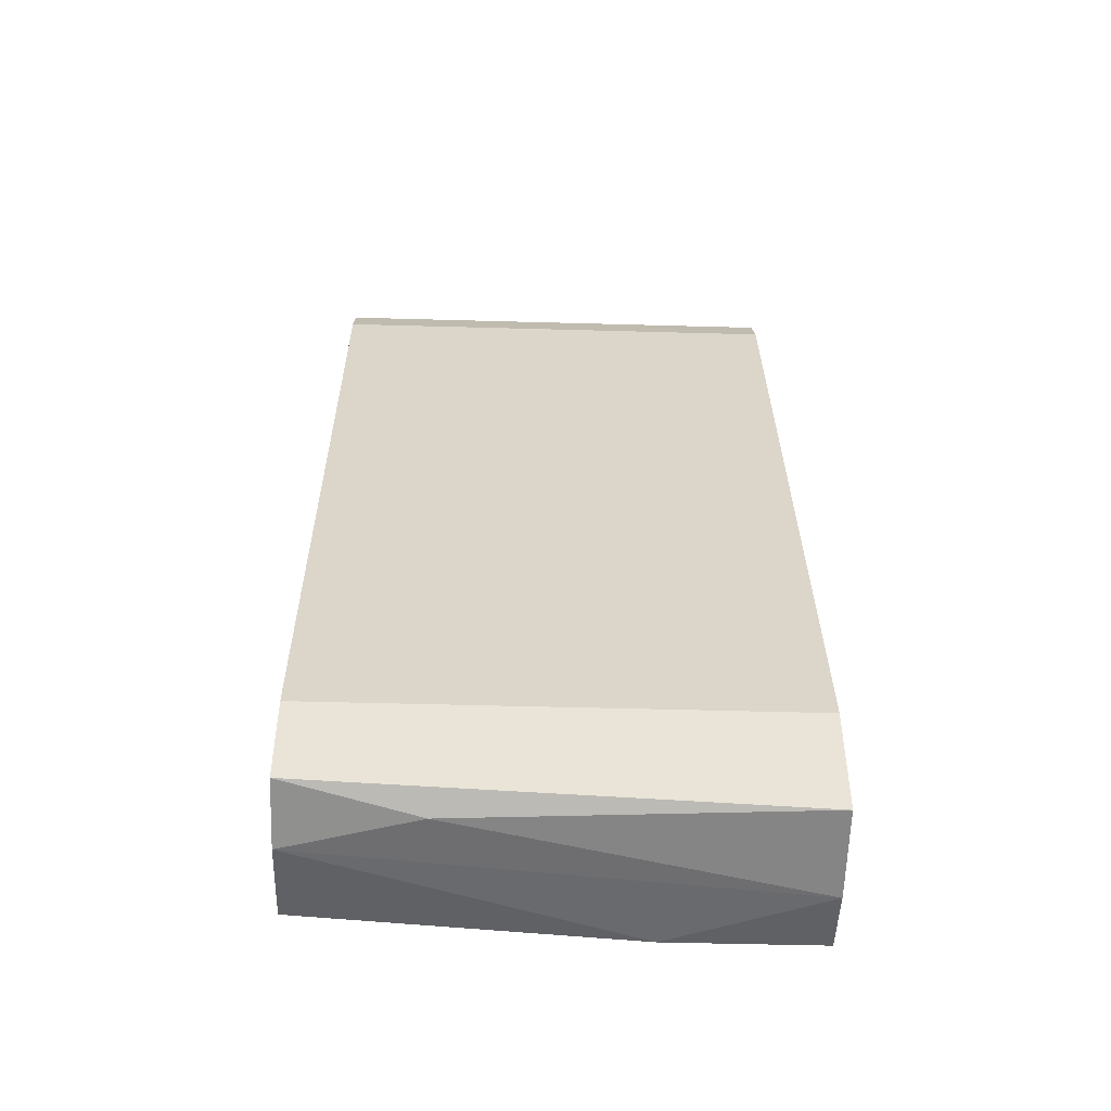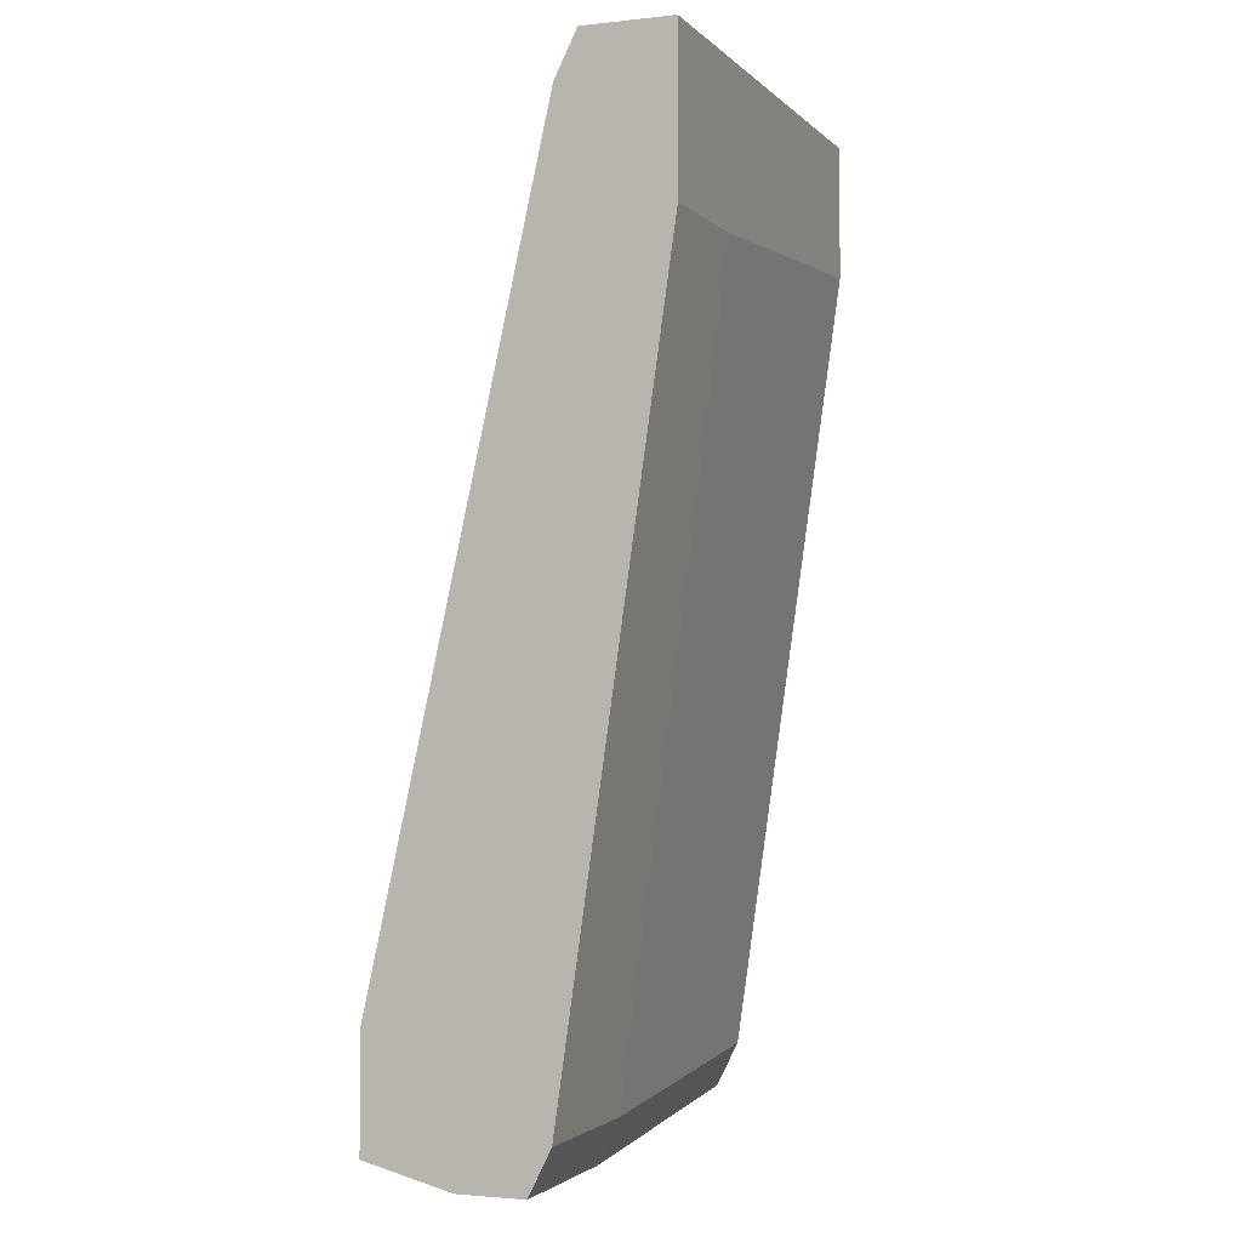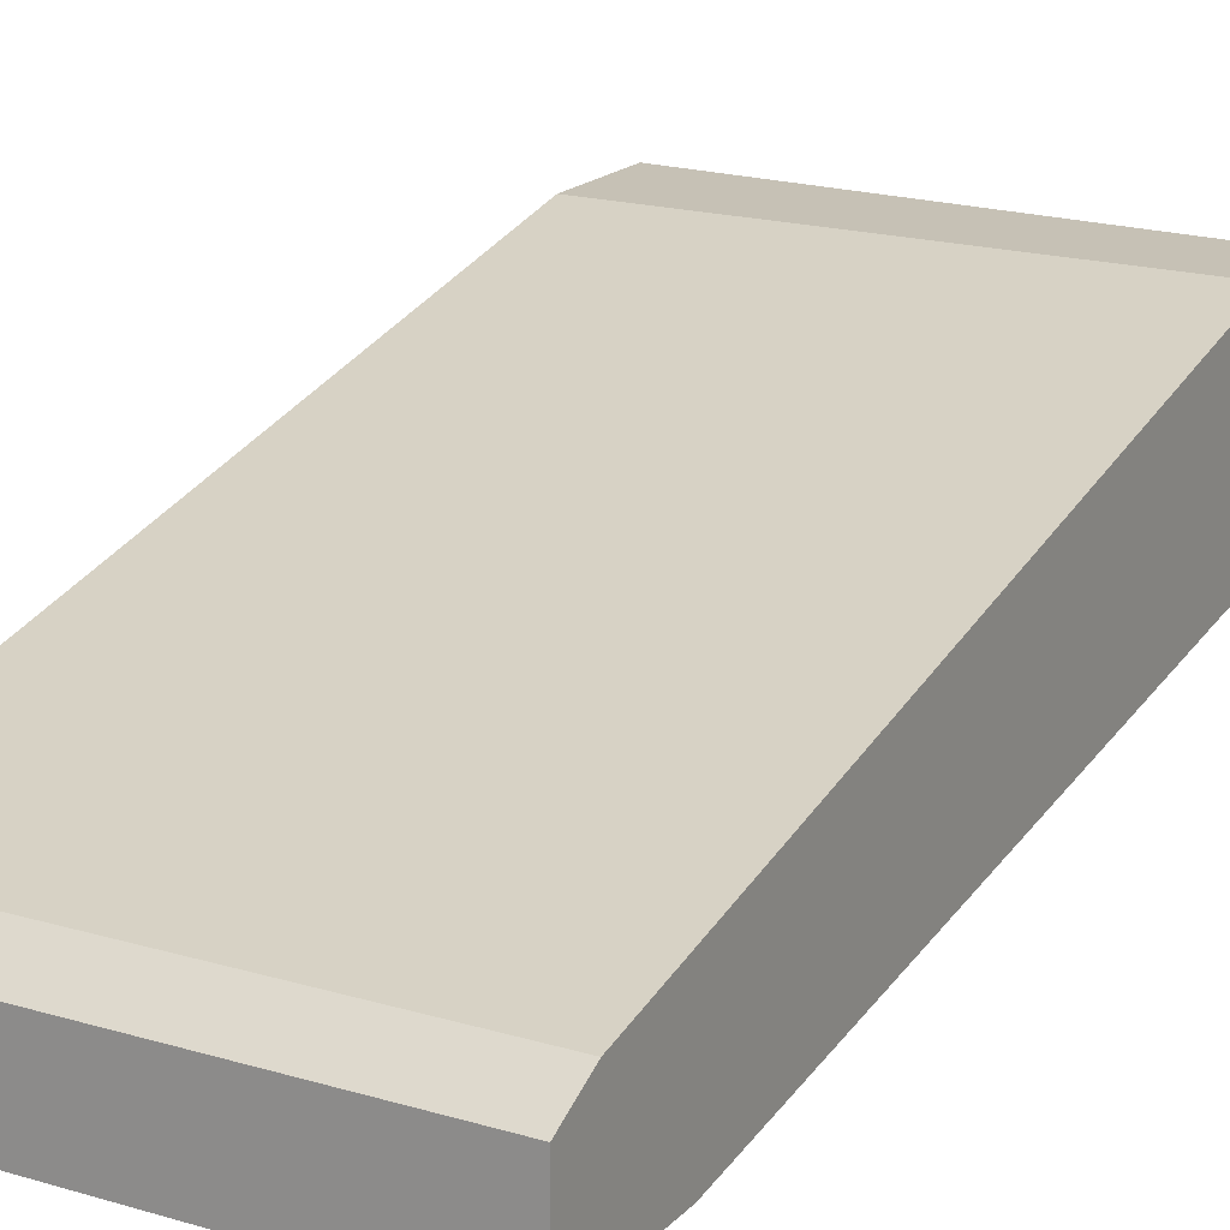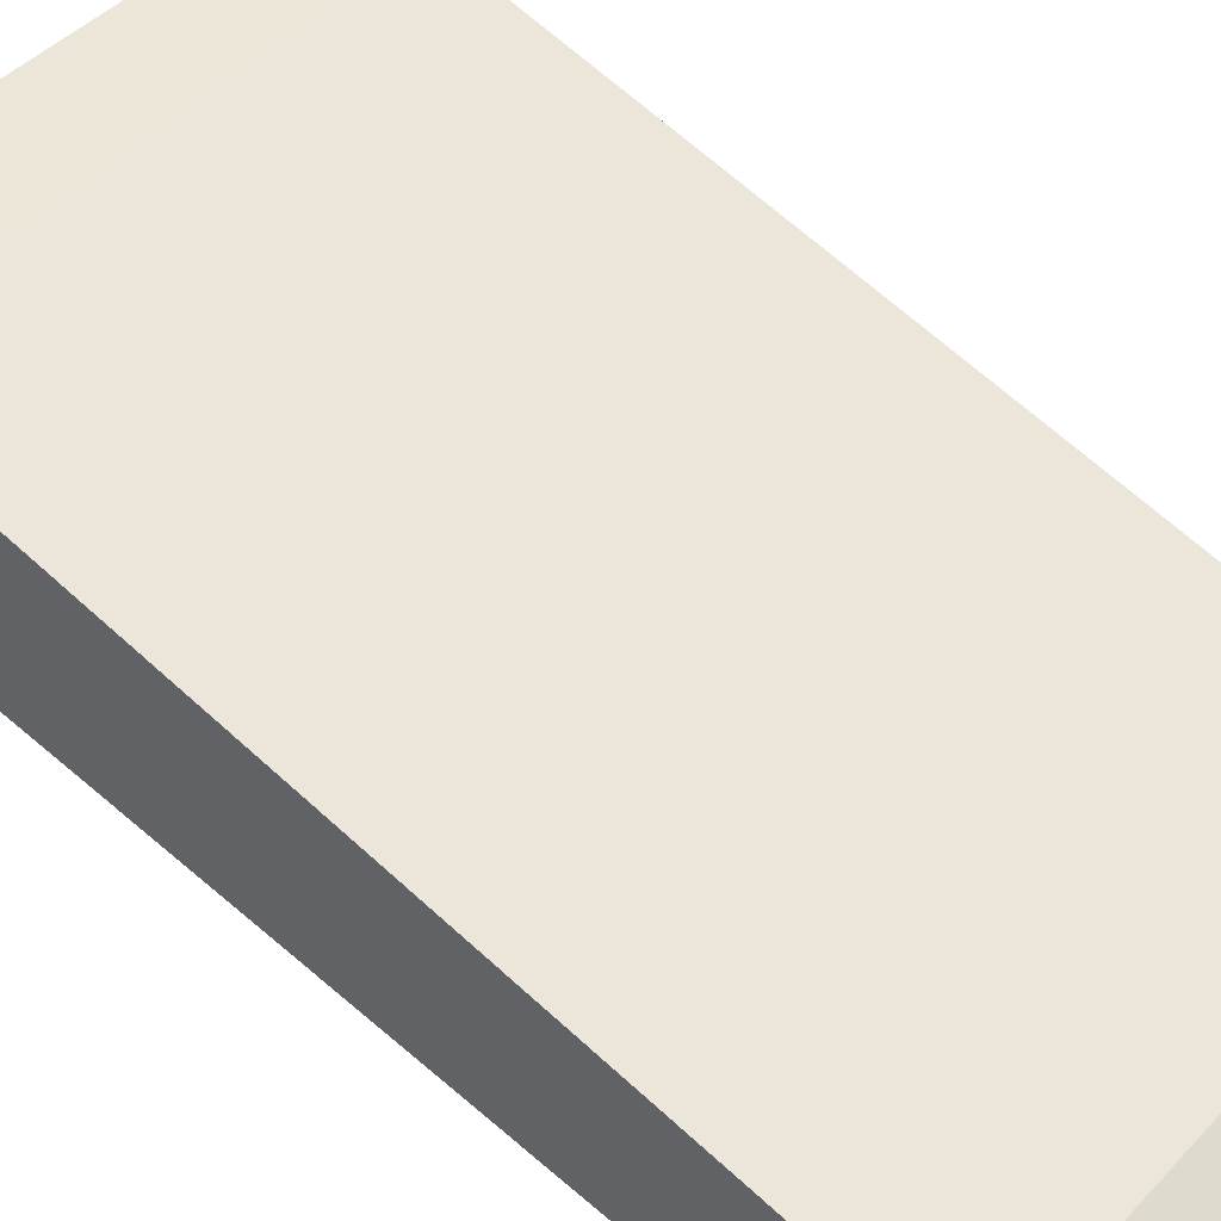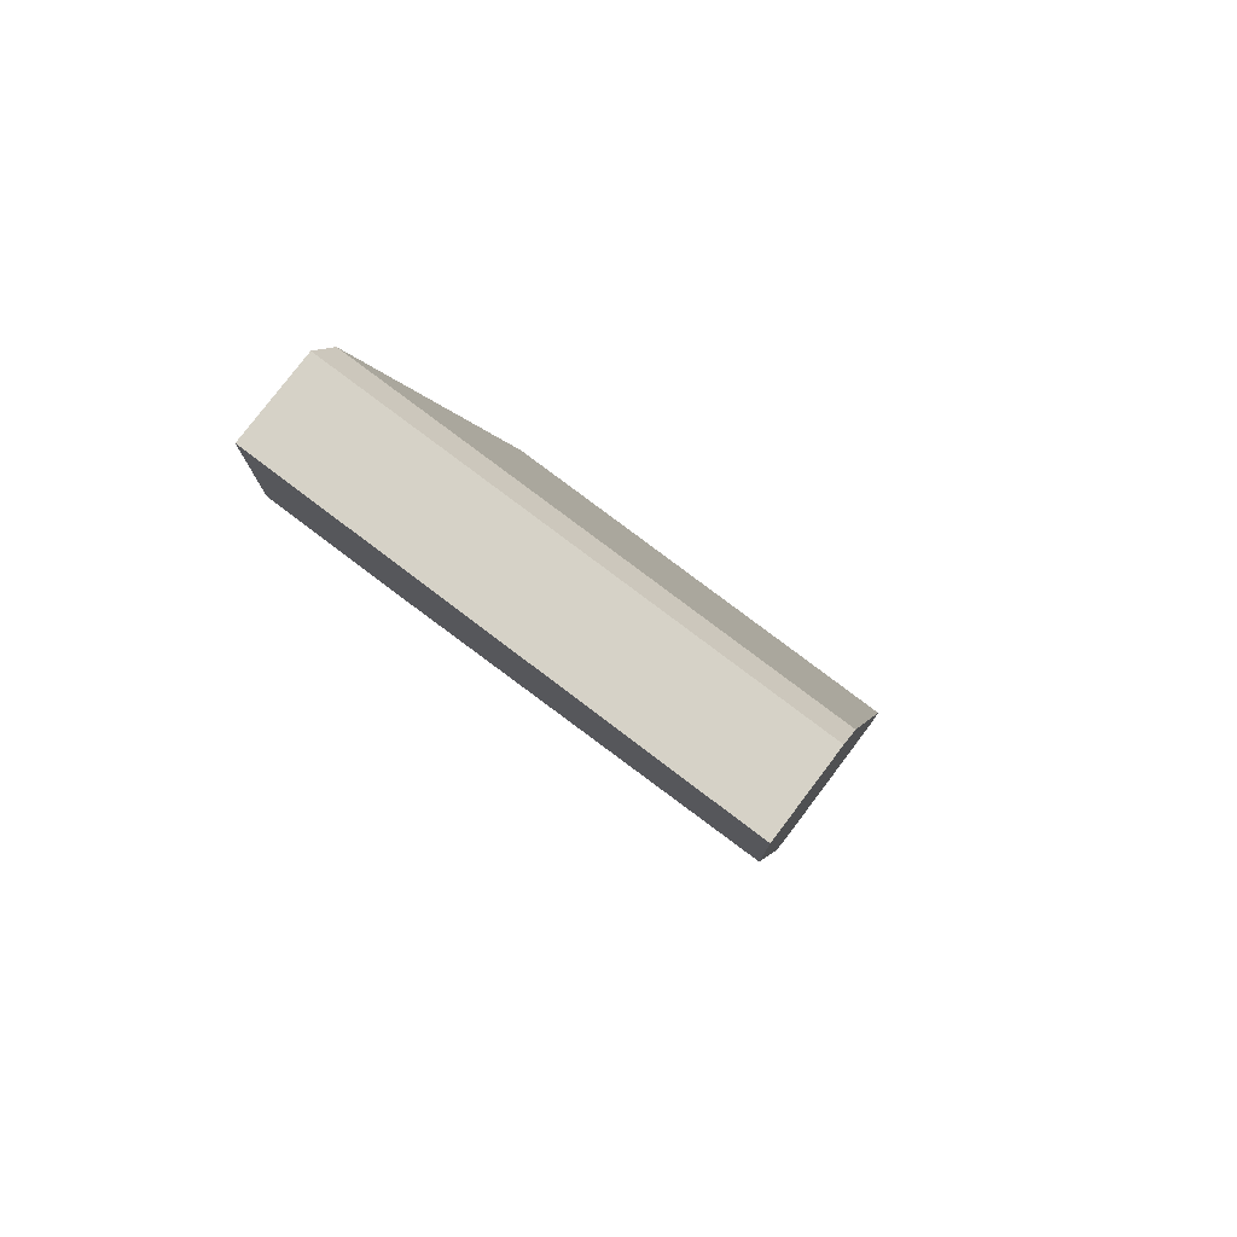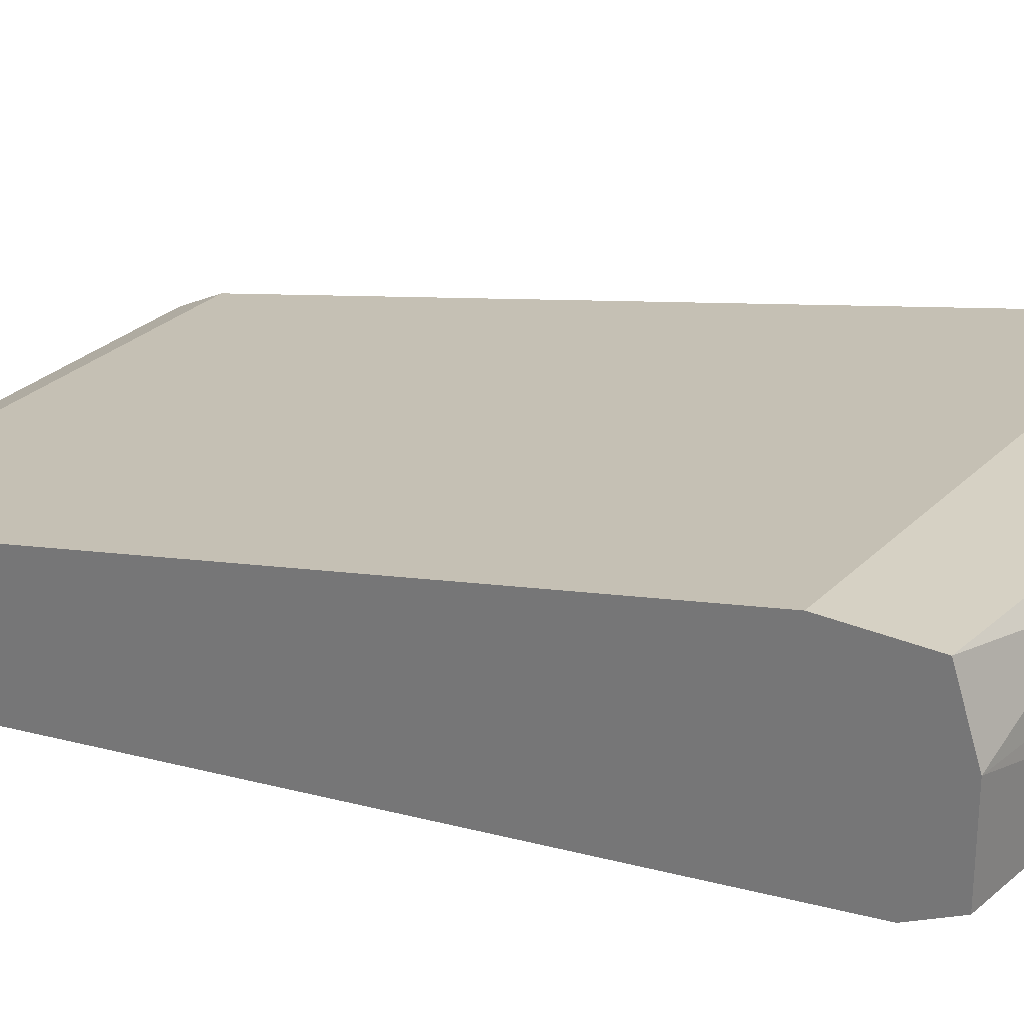
<metadata>
{"format":"obj","ext":"obj","renderer":"f3d","projection":"perspective","resolution":1024,"background":"white","views":[{"elev":-47.7,"azim":-1.8,"up":"+Y"},{"elev":-2.3,"azim":111.1,"up":"+Y"},{"elev":18.7,"azim":-150.5,"up":"+Z"},{"elev":49.1,"azim":130.5,"up":"+Z"},{"elev":78.5,"azim":-142.9,"up":"+Y"},{"elev":27.0,"azim":-56.1,"up":"+Z"}]}
</metadata>
<code>
v -0.003312 -0.0454 -0.05305
v -0.00974 -0.04432 -0.05198
v -0.00974 -0.04326 -0.06055
v -0.00974 -0.0454 -0.05519
v -0.00974 -0.0454 -0.05947
v -0.00974 0.000654 -0.0659
v -0.00974 0.000654 -0.06162
v -0.00974 -0.001491 -0.06055
v -0.00974 -0.005776 -0.0659
v -0.00974 -0.04004 -0.05198
v 0.006322 -0.04432 -0.06055
v 0.006322 -0.04647 -0.05947
v 0.01382 -0.04432 -0.06055
v 0.01382 -0.0454 -0.05198
v 0.01382 -0.04647 -0.05947
v 0.01382 -0.04647 -0.05626
v 0.01382 0.000654 -0.0659
v 0.01382 0.000654 -0.06162
v 0.01382 -0.001491 -0.06055
v 0.01382 -0.006846 -0.0659
v 0.01382 -0.04004 -0.05198
v 0.007395 -0.006846 -0.0659
f 11 9 22
f 18 21 20
f 8 5 2
f 5 8 6
f 20 21 13
f 5 6 9
f 6 20 9
f 21 2 14
f 13 21 14
f 21 8 10
f 2 21 10
f 8 2 10
f 18 20 17
f 6 18 17
f 20 6 17
f 12 5 3
f 5 9 3
f 21 18 19
f 18 8 19
f 8 21 19
f 8 18 7
f 18 6 7
f 6 8 7
f 14 2 1
f 14 1 16
f 13 14 16
f 13 12 11
f 20 13 11
f 12 3 11
f 3 9 11
f 5 12 4
f 2 5 4
f 1 2 4
f 16 1 4
f 12 16 4
f 12 13 15
f 16 12 15
f 13 16 15
f 9 20 22
f 20 11 22

</code>
